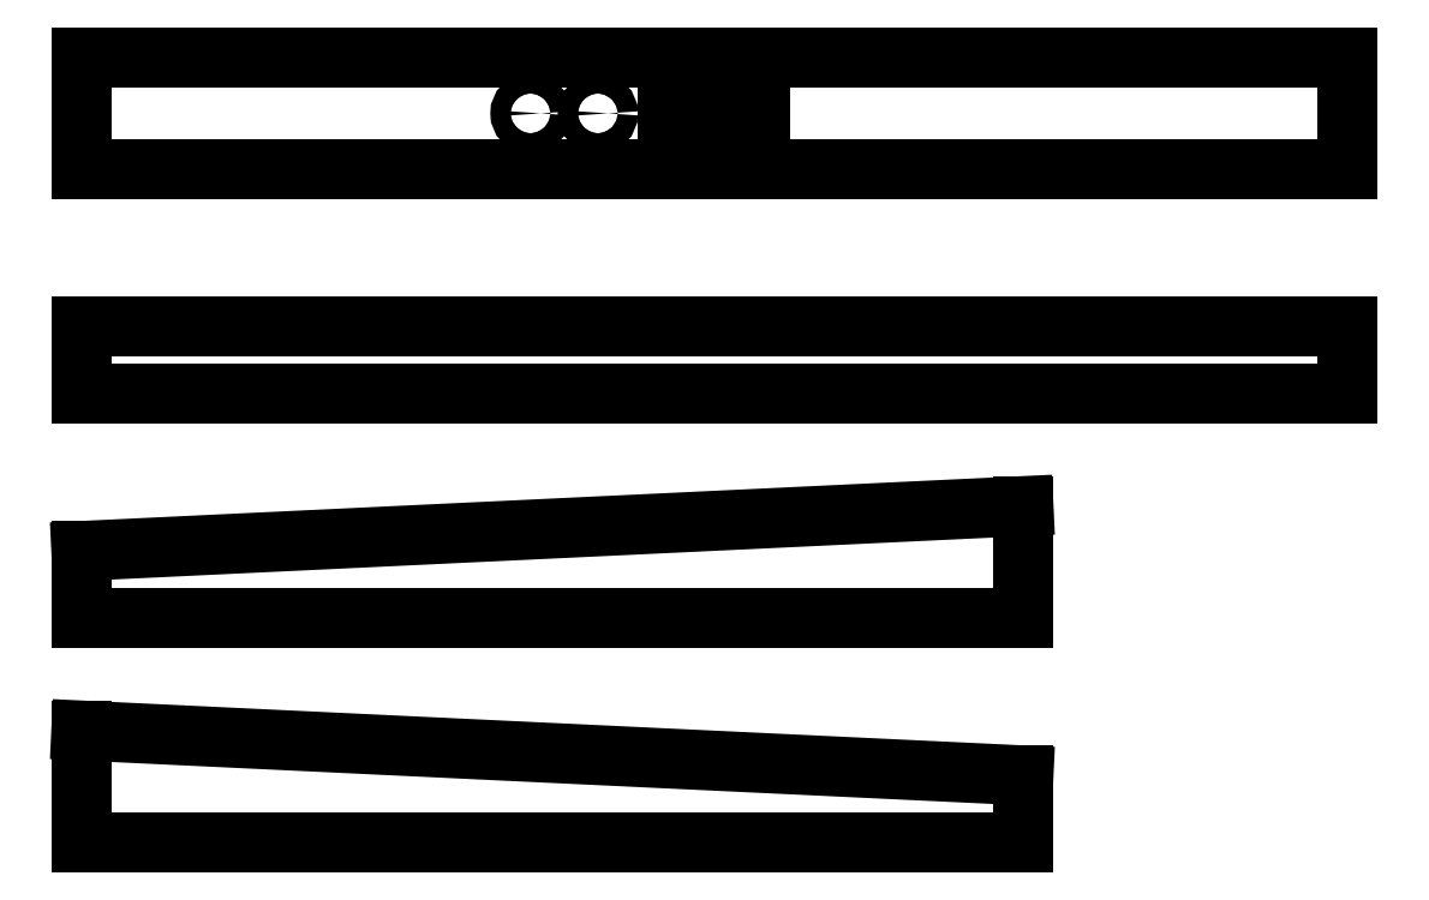
<metadata>
{"format":"dxf","ext":"dxf","renderer":"ezdxf+matplotlib","layout":"modelspace","background":"white","min_lineweight":24,"dpi":150}
</metadata>
<code>
0
SECTION
2
ENTITIES
0
LINE
8
coupe
10
0
20
0
30
0
11
419.5
21
0
31
0
0
LINE
8
coupe
10
419.5
20
0
30
0
11
419.5
21
30
31
0
0
LINE
8
coupe
10
419.5
20
30
30
0
11
0
21
50
31
0
0
LINE
8
coupe
10
0
20
50
30
0
11
0
21
0
31
0
0
LINE
8
coupe
10
0
20
100
30
0
11
419.5
21
100
31
0
0
LINE
8
coupe
10
419.5
20
100
30
0
11
419.5
21
150
31
0
0
LINE
8
coupe
10
419.5
20
150
30
0
11
0
21
130
31
0
0
LINE
8
coupe
10
0
20
130
30
0
11
0
21
100
31
0
0
LINE
8
coupe
10
0
20
200
30
0
11
564
21
200
31
0
0
LINE
8
coupe
10
564
20
200
30
0
11
564
21
230
31
0
0
LINE
8
coupe
10
564
20
230
30
0
11
0
21
230
31
0
0
LINE
8
coupe
10
0
20
230
30
0
11
0
21
200
31
0
0
LINE
8
coupe
10
0
20
300
30
0
11
564
21
300
31
0
0
LINE
8
coupe
10
564
20
300
30
0
11
564
21
350
31
0
0
LINE
8
coupe
10
564
20
350
30
0
11
0
21
350
31
0
0
LINE
8
coupe
10
0
20
350
30
0
11
0
21
300
31
0
0
LINE
8
coupe
10
261
20
320
30
0
11
302
21
320
31
0
0
LINE
8
coupe
10
302
20
320
30
0
11
302
21
330
31
0
0
LINE
8
coupe
10
302
20
330
30
0
11
261
21
330
31
0
0
LINE
8
coupe
10
261
20
330
30
0
11
261
21
320
31
0
0
CIRCLE
8
coupe
10
230
20
325
30
0
40
4.5
0
CIRCLE
8
coupe
10
200
20
325
30
0
40
4.5
0
DIMENSION
8
mesure
10
419.5
20
-100
30
0
11
209.8
21
-98.12
31
0
70
0
71
5
72
1
41
1
42
0
1

3
Standard
13
0
23
100
33
0
14
419.5
24
100
34
0
50
0
0
DIMENSION
8
mesure
10
564
20
500
30
0
11
282
21
501.9
31
0
70
0
71
5
72
1
41
1
42
0
1

3
Standard
13
0
23
230
33
0
14
564
24
230
34
0
50
0
0
DIMENSION
8
mesure
10
200
20
400
30
0
11
100
21
401.9
31
0
70
0
71
5
72
1
41
1
42
0
1

3
Standard
13
0
23
350
33
0
14
200
24
325
34
0
50
0
0
DIMENSION
8
mesure
10
230
20
400
30
0
11
215
21
401.9
31
0
70
0
71
5
72
1
41
1
42
0
1

3
Standard
13
200
23
325
33
0
14
230
24
325
34
0
50
0
0
DIMENSION
8
mesure
10
261
20
400
30
0
11
245.5
21
401.9
31
0
70
0
71
5
72
1
41
1
42
0
1

3
Standard
13
230
23
325
33
0
14
261
24
330
34
0
50
0
0
DIMENSION
8
mesure
10
302
20
400
30
0
11
281.5
21
401.9
31
0
70
0
71
5
72
1
41
1
42
0
1

3
Standard
13
261
23
330
33
0
14
302
24
330
34
0
50
0
0
DIMENSION
8
mesure
10
500
20
-9.9e-15
30
0
11
498.1
21
15
31
0
70
0
71
5
72
1
41
1
42
0
1

3
Standard
13
419.5
23
30
33
0
14
419.5
24
0
34
0
50
90
0
DIMENSION
8
mesure
10
500
20
150
30
0
11
498.1
21
125
31
0
70
0
71
5
72
1
41
1
42
0
1

3
Standard
13
419.5
23
100
33
0
14
419.5
24
150
34
0
50
90
0
DIMENSION
8
mesure
10
600
20
230
30
0
11
598.1
21
215
31
0
70
0
71
5
72
1
41
1
42
0
1

3
Standard
13
564
23
200
33
0
14
564
24
230
34
0
50
90
0
DIMENSION
8
mesure
10
600
20
350
30
0
11
598.1
21
325
31
0
70
0
71
5
72
1
41
1
42
0
1

3
Standard
13
564
23
300
33
0
14
564
24
350
34
0
50
90
0
DIMENSION
8
mesure
10
420.3
20
46.65
30
0
11
210.6
21
58.52
31
0
70
1
71
5
72
1
41
1
42
0
1

3
Standard
13
0
23
50
33
0
14
419.5
24
30
34
0
0
DIMENSION
8
mesure
10
418.7
20
167.6
30
0
11
208.8
21
159.4
31
0
70
1
71
5
72
1
41
1
42
0
1

3
Standard
13
0
23
130
33
0
14
419.5
24
150
34
0
0
DIMENSION
8
mesure
10
580
20
330
30
0
11
578.1
21
340
31
0
70
0
71
5
72
1
41
1
42
0
1

3
Standard
13
564
23
350
33
0
14
302
24
330
34
0
50
90
0
DIMENSION
8
mesure
10
580
20
320
30
0
11
578.1
21
325
31
0
70
0
71
5
72
1
41
1
42
0
1

3
Standard
13
302
23
330
33
0
14
302
24
320
34
0
50
90
0
DIMENSION
8
mesure
10
-100
20
325
30
0
11
-101.9
21
337.5
31
0
70
0
71
5
72
1
41
1
42
0
1

3
Standard
13
0
23
350
33
0
14
200
24
325
34
0
50
90
0
DIMENSION
8
mesure
10
234.5
20
270
30
0
11
230
21
271.9
31
0
70
0
71
5
72
1
41
1
42
0
1

3
Standard
13
225.5
23
325
33
0
14
234.5
24
325
34
0
50
0
0
ENDSEC
0
EOF

</code>
